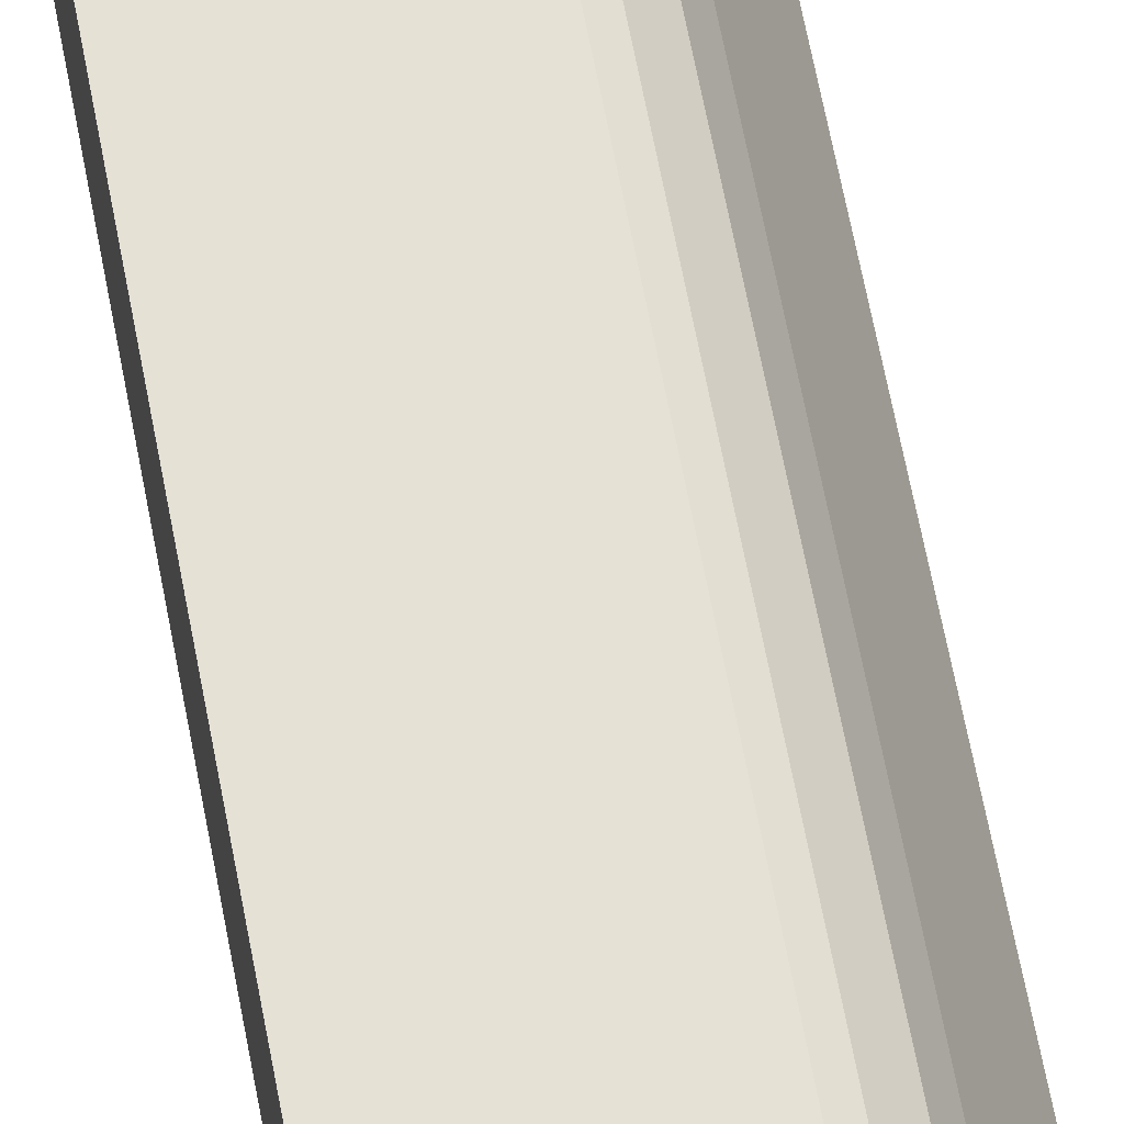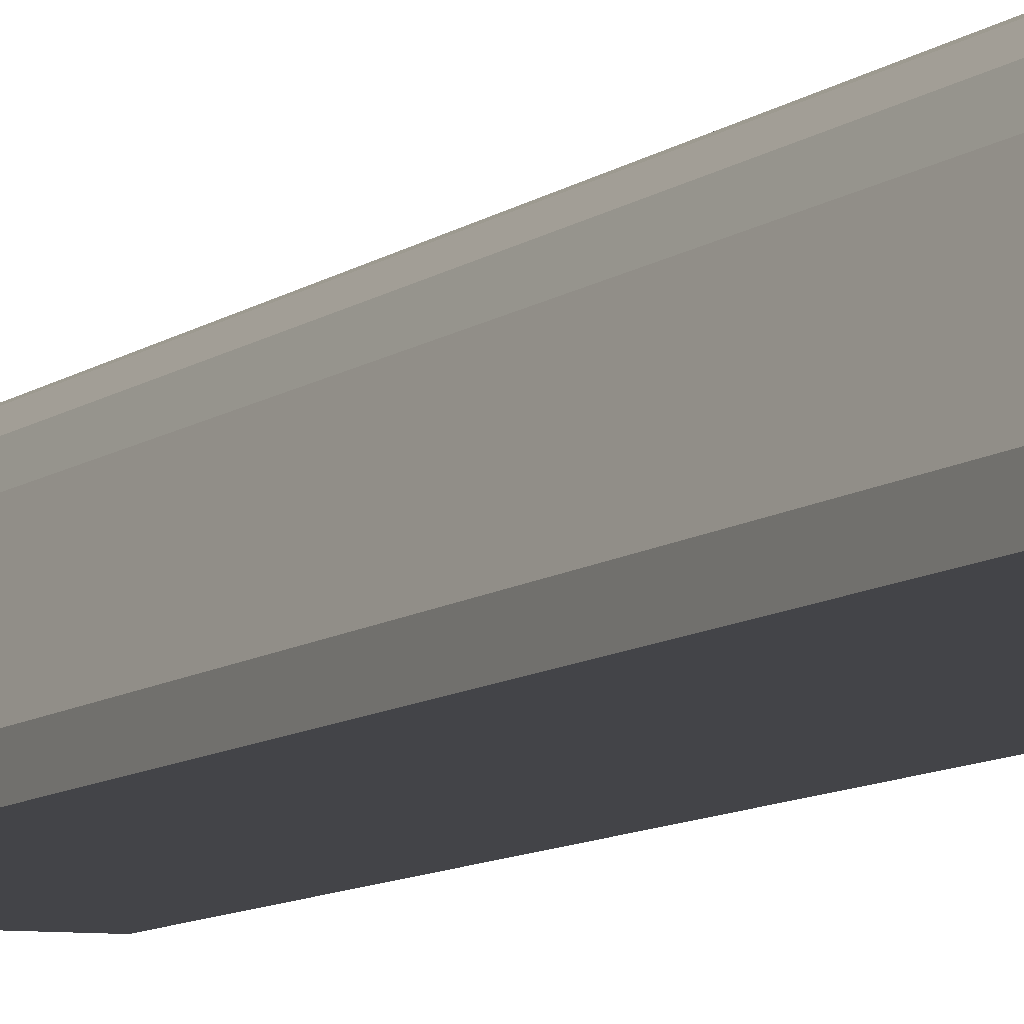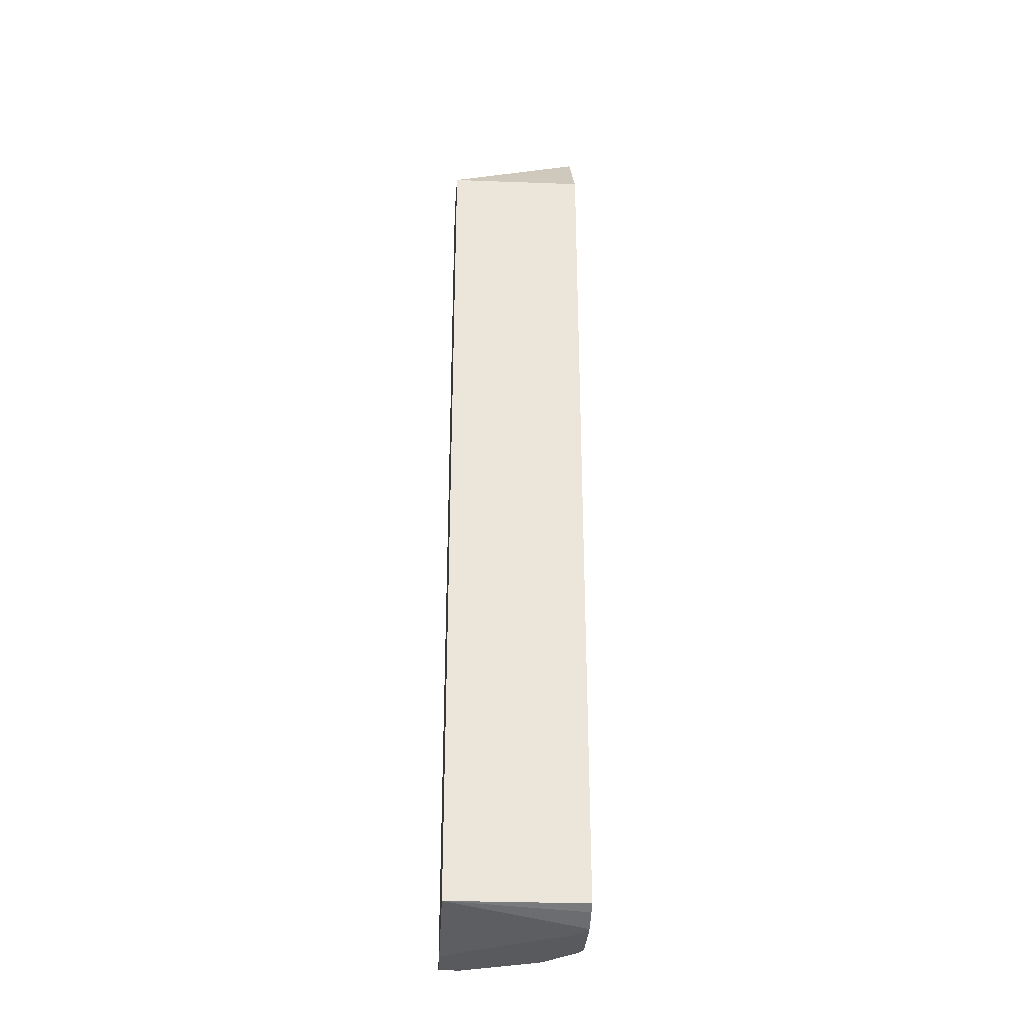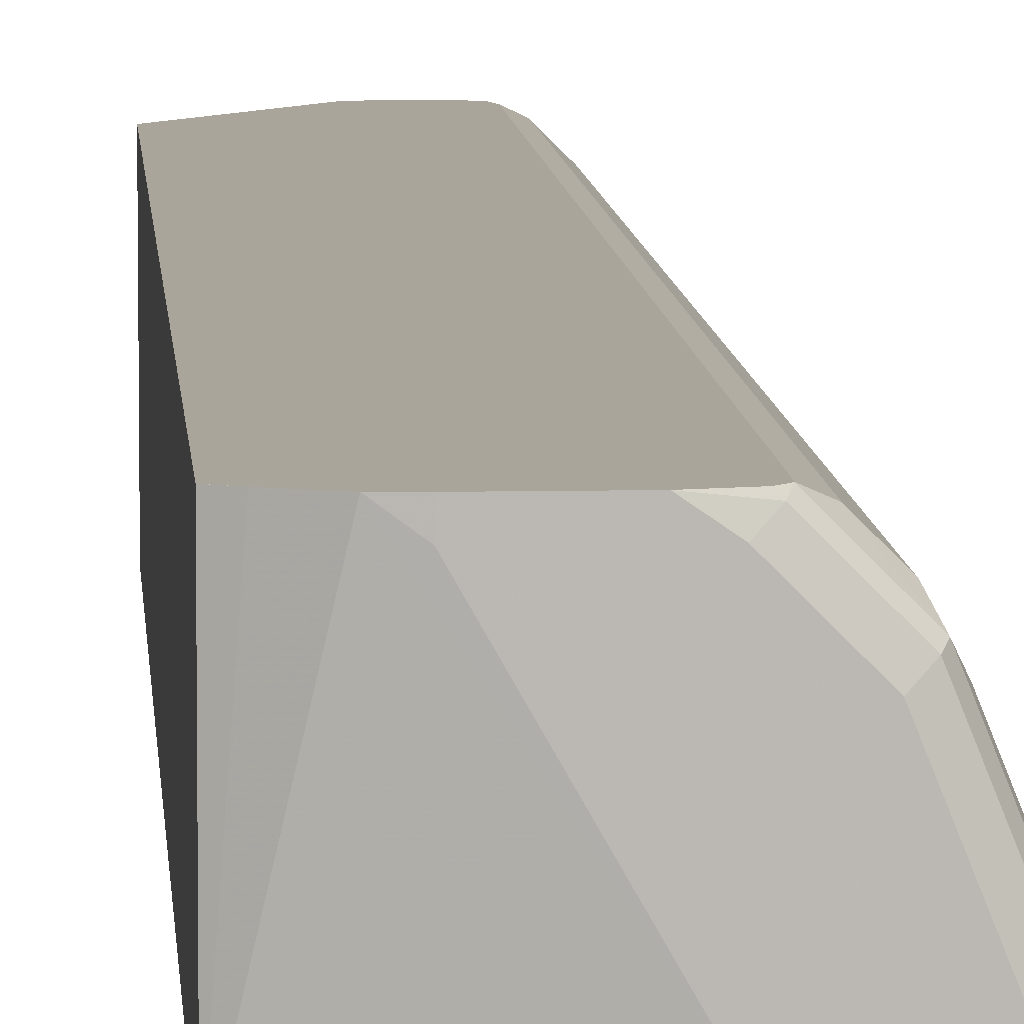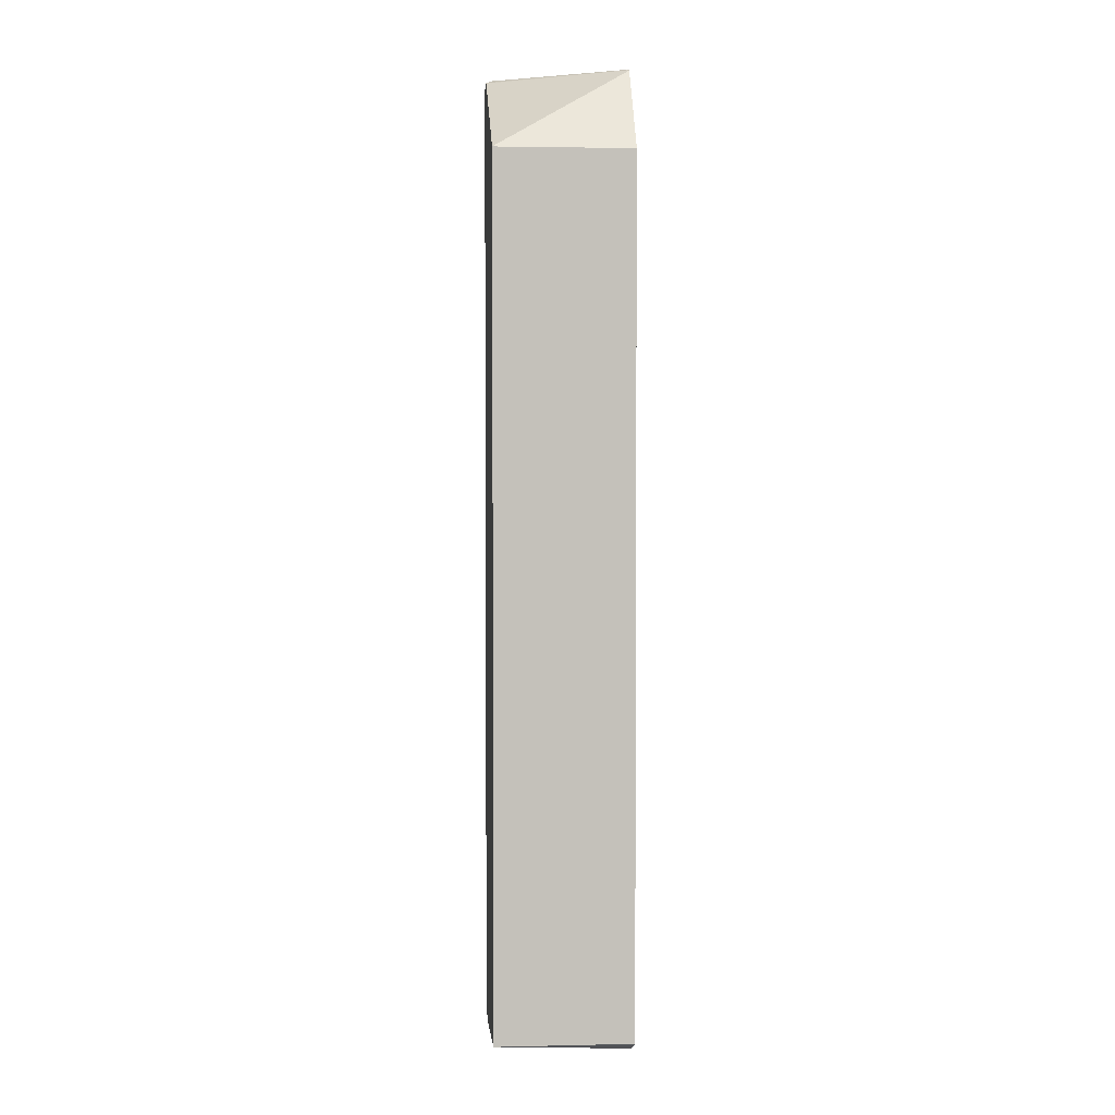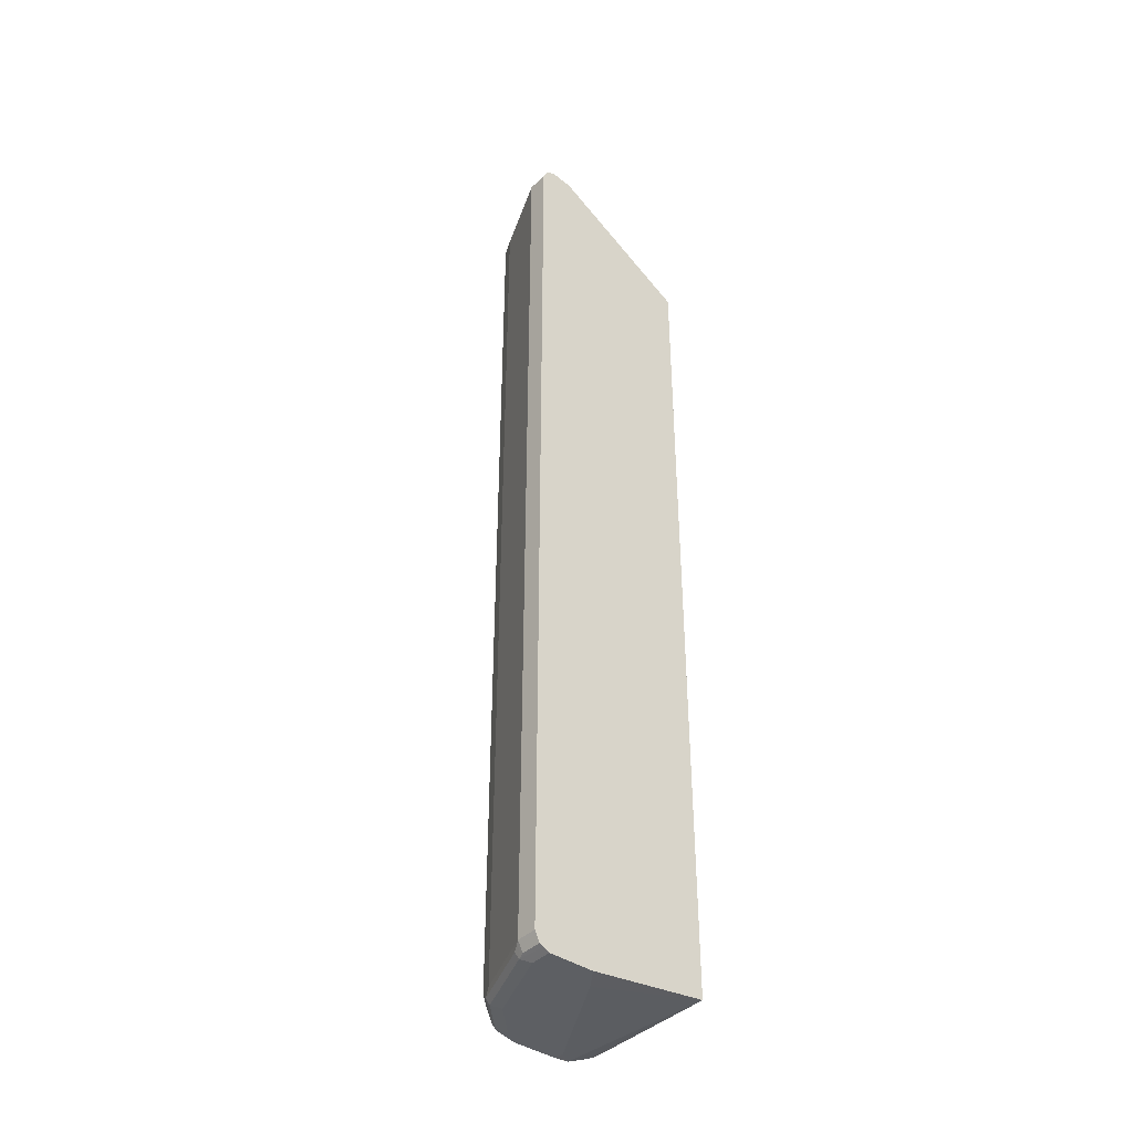
<metadata>
{"format":"obj","ext":"obj","renderer":"f3d","projection":"perspective","resolution":1024,"background":"white","views":[{"elev":65.0,"azim":-10.7,"up":"+Z"},{"elev":-8.2,"azim":154.3,"up":"+Z"},{"elev":-30.9,"azim":-93.0,"up":"+Y"},{"elev":7.6,"azim":-3.6,"up":"+Z"},{"elev":2.8,"azim":-94.3,"up":"+Y"},{"elev":-40.2,"azim":139.8,"up":"+Y"}]}
</metadata>
<code>
v 0.2967 -0.541 0.4188
v 0.2967 -0.541 0.5704
v 0.2967 -0.5344 0.4118
v 0.2967 -0.541 0.4118
v 0.3083 -0.5469 0.5704
v 0.2967 -0.541 0.5704
v 0.2967 -0.5356 0.5704
v 0.2967 0.4472 0.4118
v 0.4363 -0.5584 0.4118
v 0.4188 -0.5584 0.4363
v 0.3327 -0.5572 0.5704
v 0.2967 0.4537 0.5704
v 0.2967 0.4537 0.4188
v 0.2967 0.4537 0.4118
v 0.4886 -0.5584 0.4118
v 0.349 -0.5584 0.5584
v 0.349 -0.5584 0.5704
v 0.372 0.5532 0.5704
v 0.3752 0.5541 0.5672
v 0.4619 0.5537 0.4118
v 0.4886 -0.5584 0.4363
v 0.4956 -0.5549 0.4118
v 0.4974 -0.5541 0.445
v 0.4014 -0.5584 0.5704
v 0.3784 0.5556 0.5704
v 0.4642 0.5548 0.4118
v 0.4712 0.5584 0.4188
v 0.4537 -0.5584 0.5235
v 0.5003 -0.5525 0.4118
v 0.4625 -0.5541 0.5323
v 0.5003 -0.5525 0.4363
v 0.5061 -0.541 0.4363
v 0.5003 -0.5467 0.4479
v 0.4188 -0.5584 0.5584
v 0.4276 -0.5541 0.5672
v 0.4243 -0.5532 0.5704
v 0.3839 0.5564 0.5704
v 0.4014 0.5584 0.5584
v 0.4363 0.5584 0.4886
v 0.4886 0.5584 0.4118
v 0.445 -0.5541 0.5497
v 0.5038 -0.5457 0.4118
v 0.4654 -0.5467 0.5352
v 0.4712 -0.541 0.5235
v 0.5061 -0.541 0.4118
v 0.5061 0.541 0.4363
v 0.4479 -0.5467 0.5526
v 0.4304 -0.5467 0.5701
v 0.4298 -0.5471 0.5704
v 0.4014 0.5584 0.5704
v 0.4991 0.5532 0.4118
v 0.4886 0.5584 0.4363
v 0.4595 -0.5352 0.5468
v 0.4421 -0.5352 0.5643
v 0.4654 0.5352 0.5352
v 0.4712 0.541 0.5235
v 0.5061 0.541 0.4118
v 0.5003 0.5525 0.4305
v 0.4974 0.5497 0.445
v 0.4945 0.5467 0.4596
v 0.4303 -0.5464 0.5704
v 0.4188 0.5584 0.5584
v 0.4164 0.556 0.5704
v 0.5003 0.5525 0.4118
v 0.4537 0.5584 0.5235
v 0.4595 0.5467 0.5468
v 0.4421 0.5467 0.5643
v 0.4654 0.5525 0.5177
v 0.4625 0.5497 0.5323
v 0.4303 0.5355 0.5704
v 0.4334 0.5555 0.5555
v 0.4508 0.5555 0.5381
v 0.4269 0.549 0.5704
f 32 46 56
f 32 56 44
f 33 44 43
f 35 41 43
f 35 43 47
f 35 47 48
f 43 53 54
f 35 49 36
f 37 50 38
f 40 52 51
f 32 57 46
f 43 54 47
f 43 44 56
f 35 48 49
f 32 45 57
f 30 43 41
f 32 44 33
f 25 38 39
f 25 39 27
f 26 27 40
f 27 39 38
f 27 38 50
f 27 50 62
f 27 62 65
f 27 65 52
f 27 52 40
f 28 30 41
f 28 41 35
f 28 35 34
f 29 42 31
f 43 56 55
f 31 42 32
f 32 42 45
f 43 55 66
f 46 59 60
f 46 57 64
f 59 69 66
f 59 66 60
f 62 63 65
f 63 71 72
f 63 72 65
f 63 73 67
f 58 69 59
f 63 67 71
f 65 66 69
f 65 69 68
f 66 72 67
f 67 72 71
f 67 73 70
f 25 37 38
f 65 72 66
f 58 68 69
f 58 65 68
f 56 60 66
f 46 64 58
f 46 58 59
f 46 60 56
f 47 54 61
f 47 61 48
f 48 61 49
f 50 63 62
f 51 58 64
f 51 52 58
f 52 65 58
f 53 66 67
f 53 67 54
f 54 67 70
f 54 70 61
f 55 56 66
f 43 66 53
f 24 35 36
f 14 18 19
f 23 43 30
f 3 45 42
f 3 42 29
f 3 29 22
f 3 22 15
f 3 15 9
f 3 9 4
f 3 57 45
f 4 9 10
f 4 11 5
f 5 11 17
f 5 17 24
f 5 24 36
f 5 36 49
f 5 49 61
f 4 10 11
f 5 61 70
f 3 64 57
f 3 40 51
f 1 2 7
f 1 7 12
f 1 12 13
f 1 13 8
f 1 8 3
f 1 3 4
f 3 51 64
f 1 4 5
f 24 34 35
f 2 5 6
f 3 8 14
f 3 14 20
f 3 20 26
f 3 26 40
f 1 5 2
f 5 70 73
f 2 6 7
f 5 63 50
f 14 19 20
f 15 22 23
f 15 23 21
f 18 25 19
f 19 26 20
f 19 25 27
f 13 18 14
f 19 27 26
f 22 29 23
f 23 29 31
f 23 31 32
f 23 32 33
f 23 33 43
f 5 73 63
f 21 23 28
f 12 18 13
f 23 30 28
f 10 16 11
f 11 16 17
f 5 37 25
f 5 25 18
f 5 50 37
f 5 12 7
f 5 7 6
f 8 13 14
f 5 18 12
f 9 21 28
f 9 28 34
f 9 34 24
f 9 24 17
f 9 17 16
f 9 16 10
f 9 15 21

</code>
